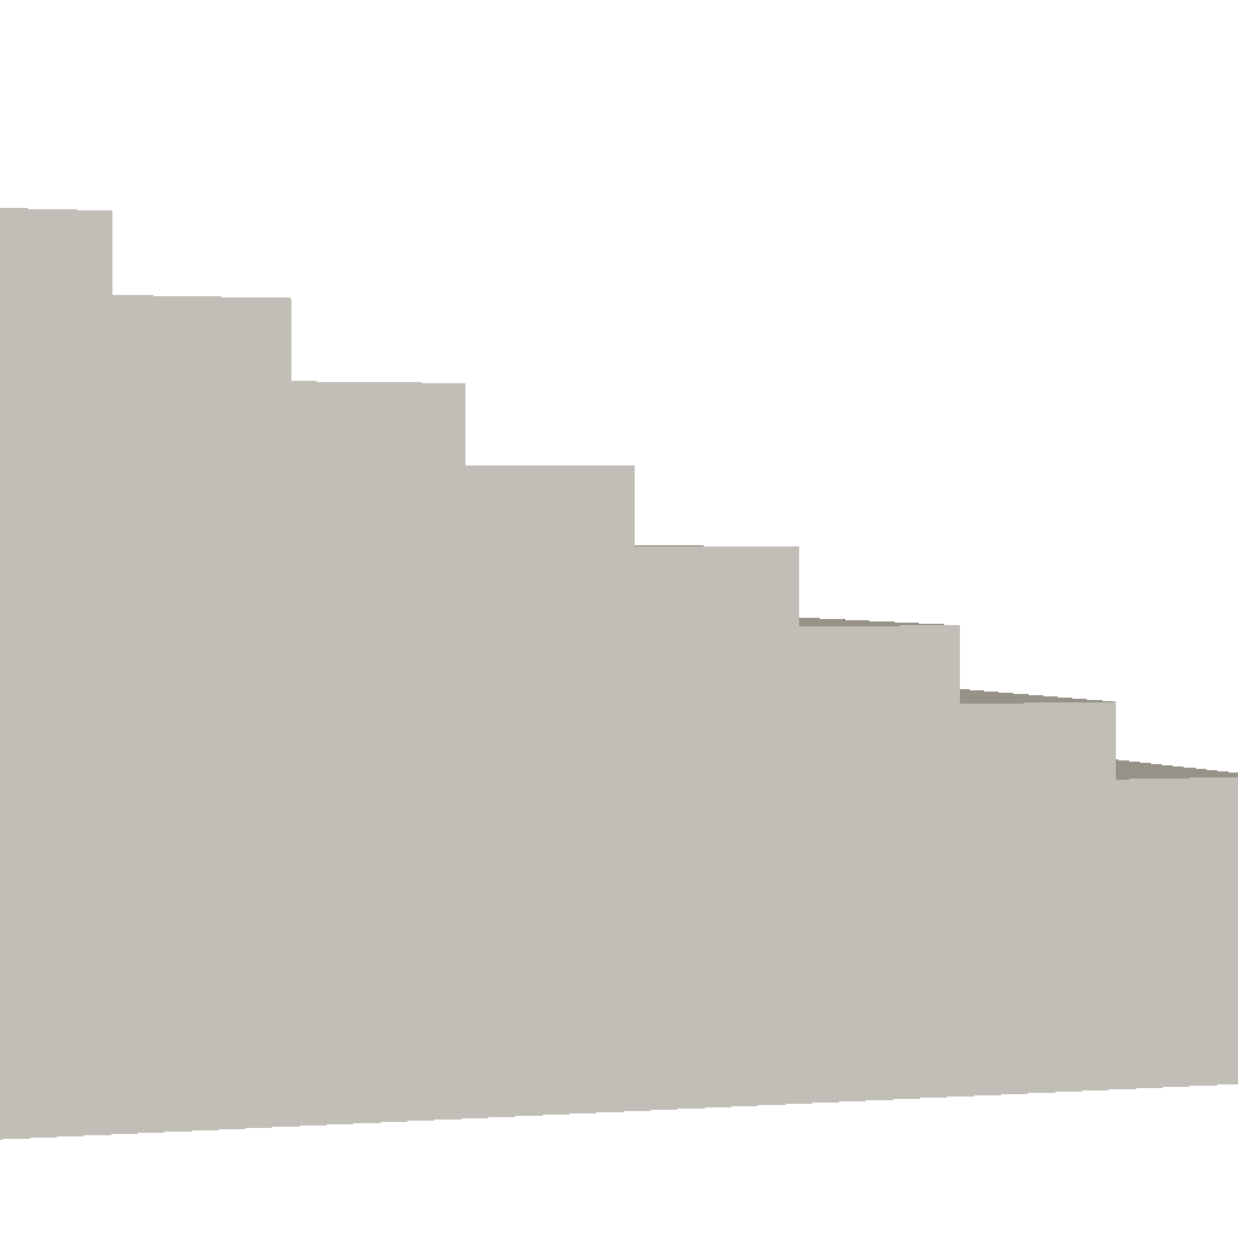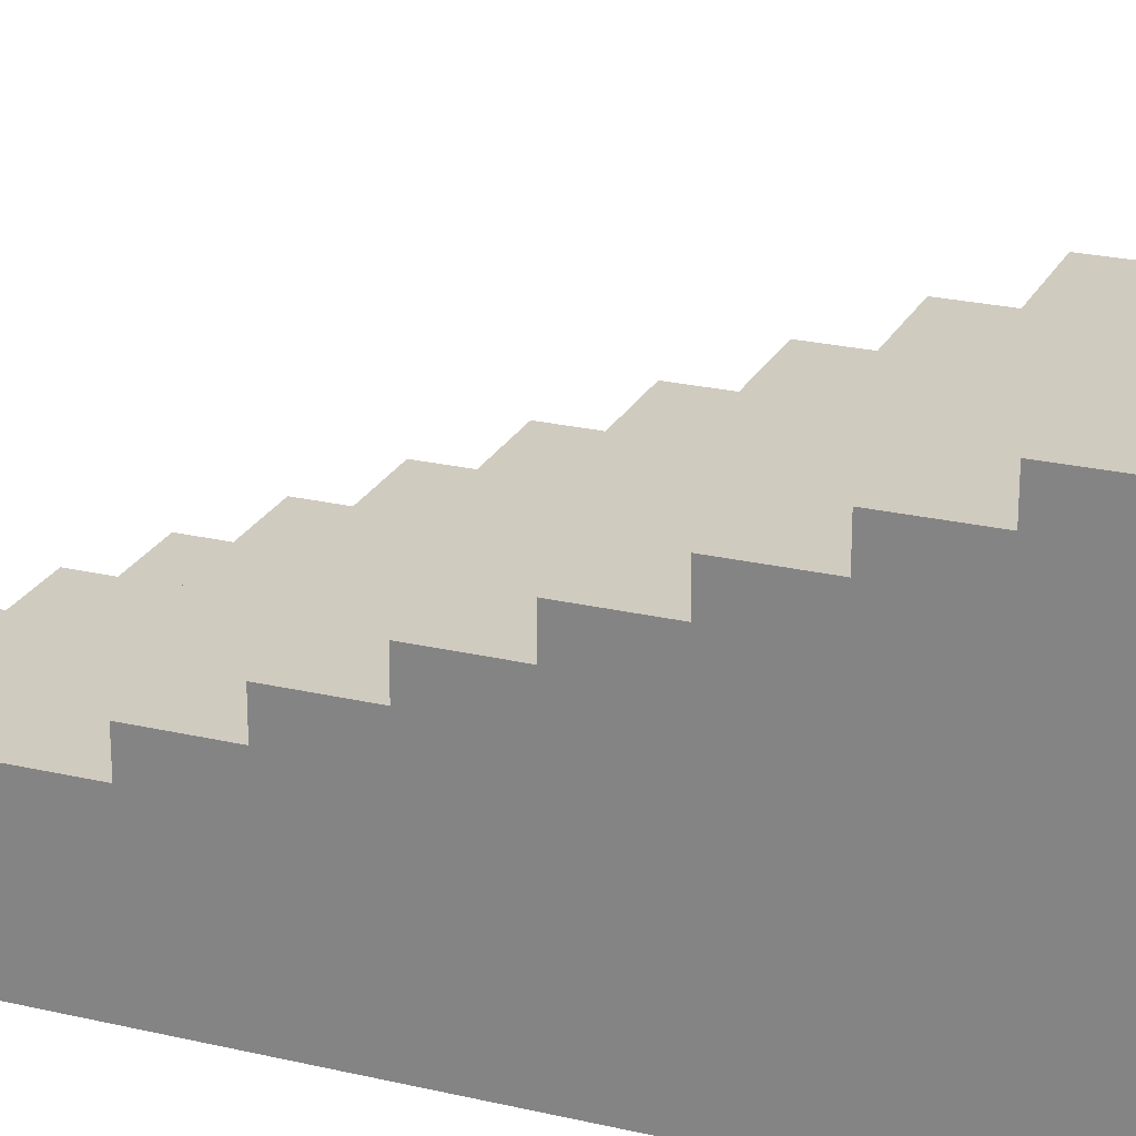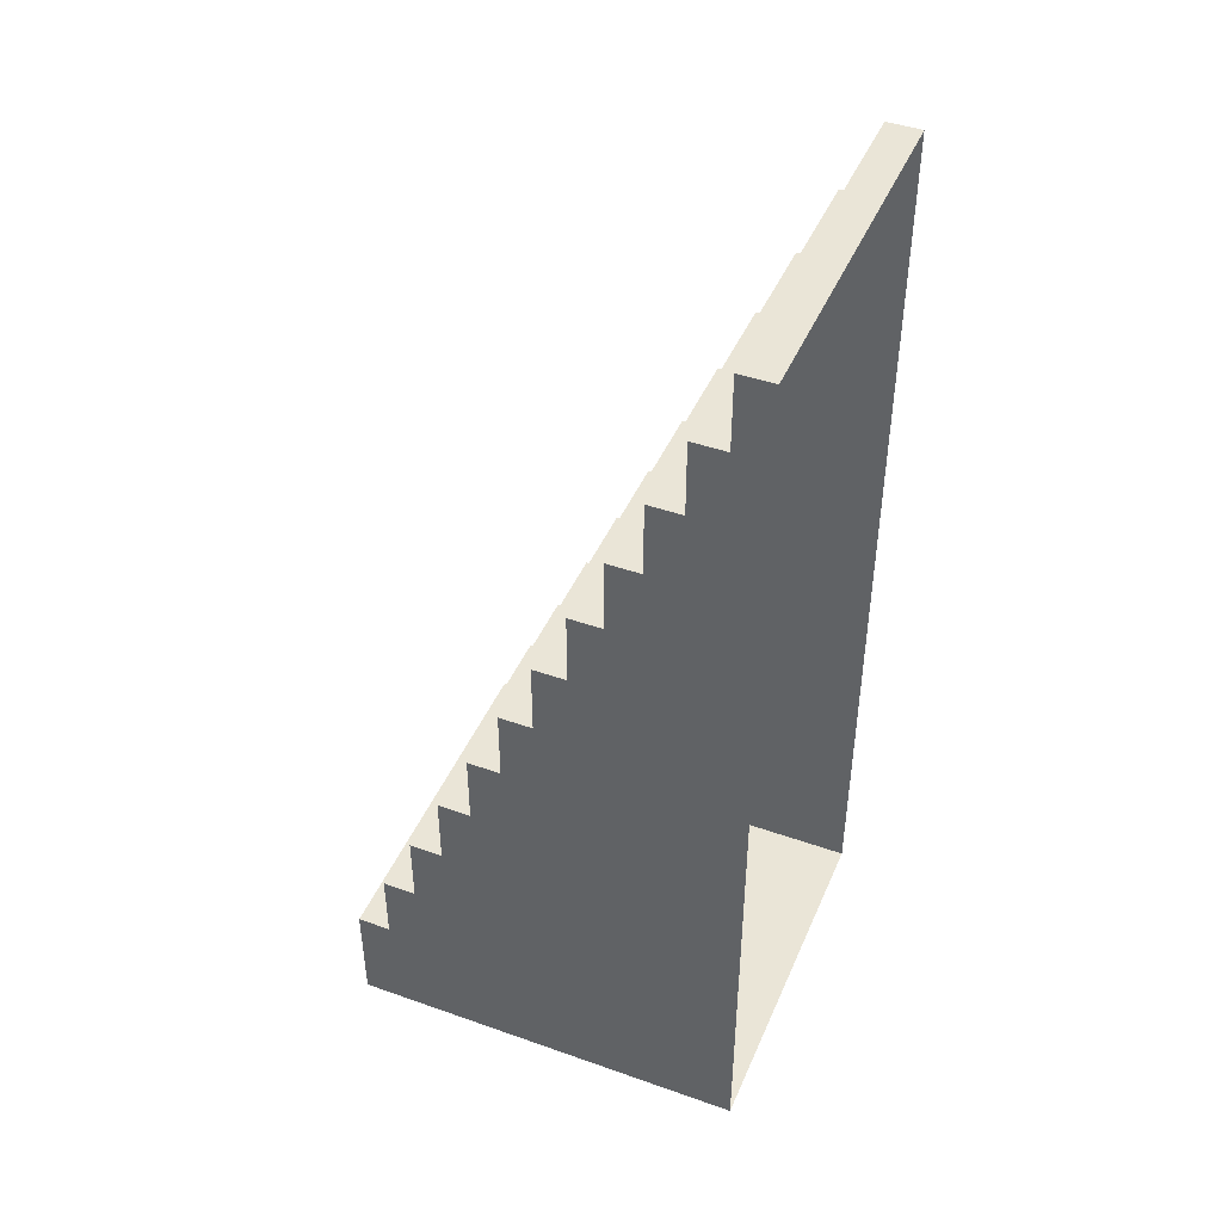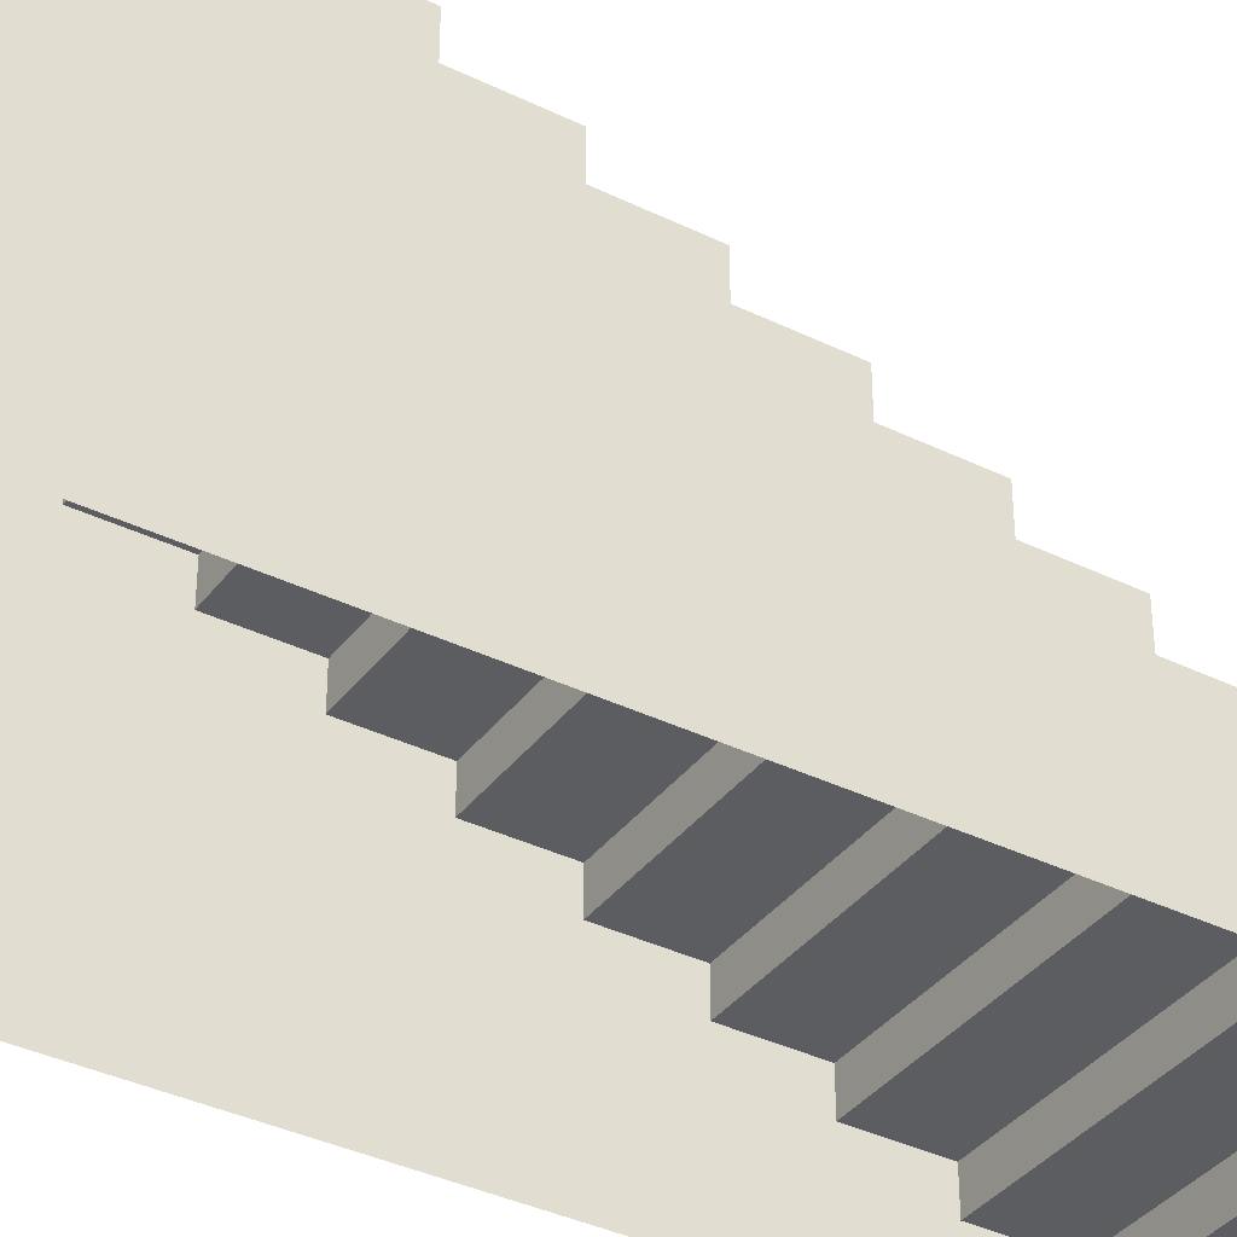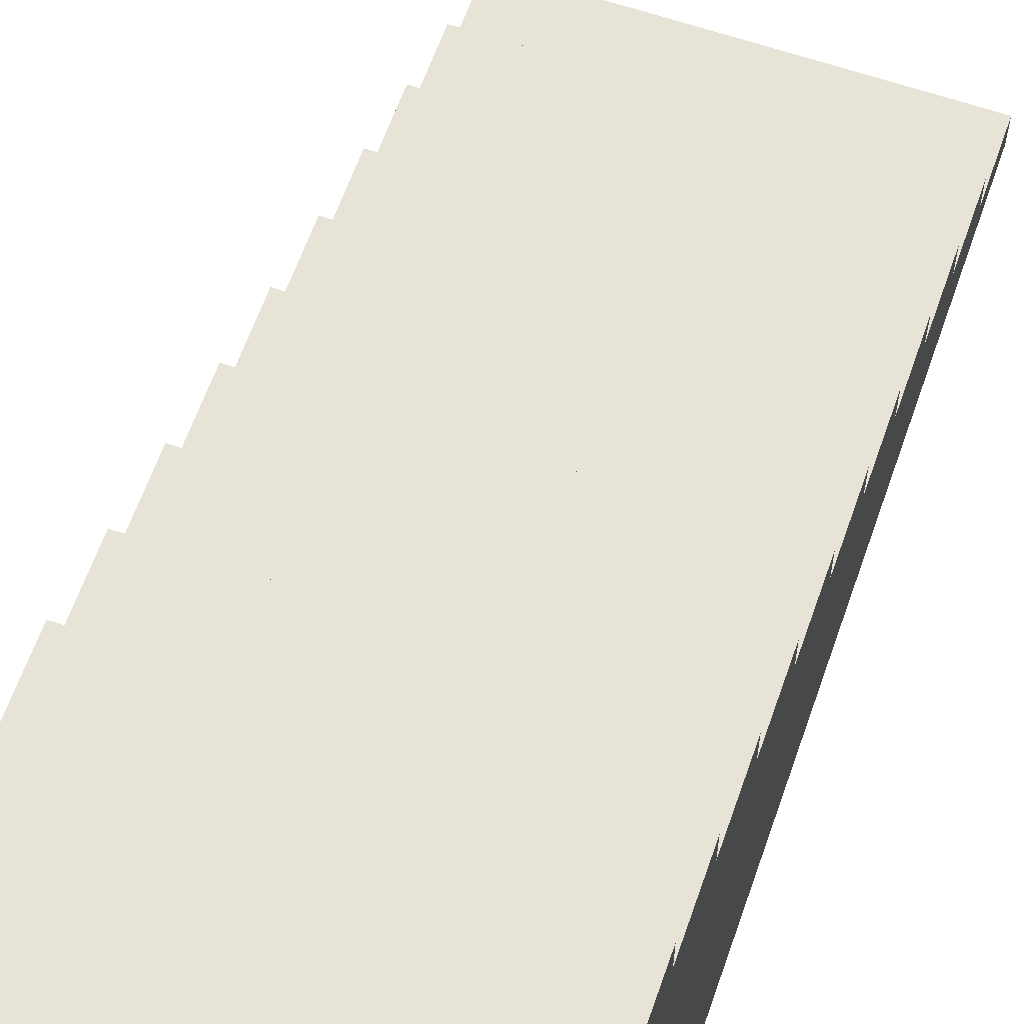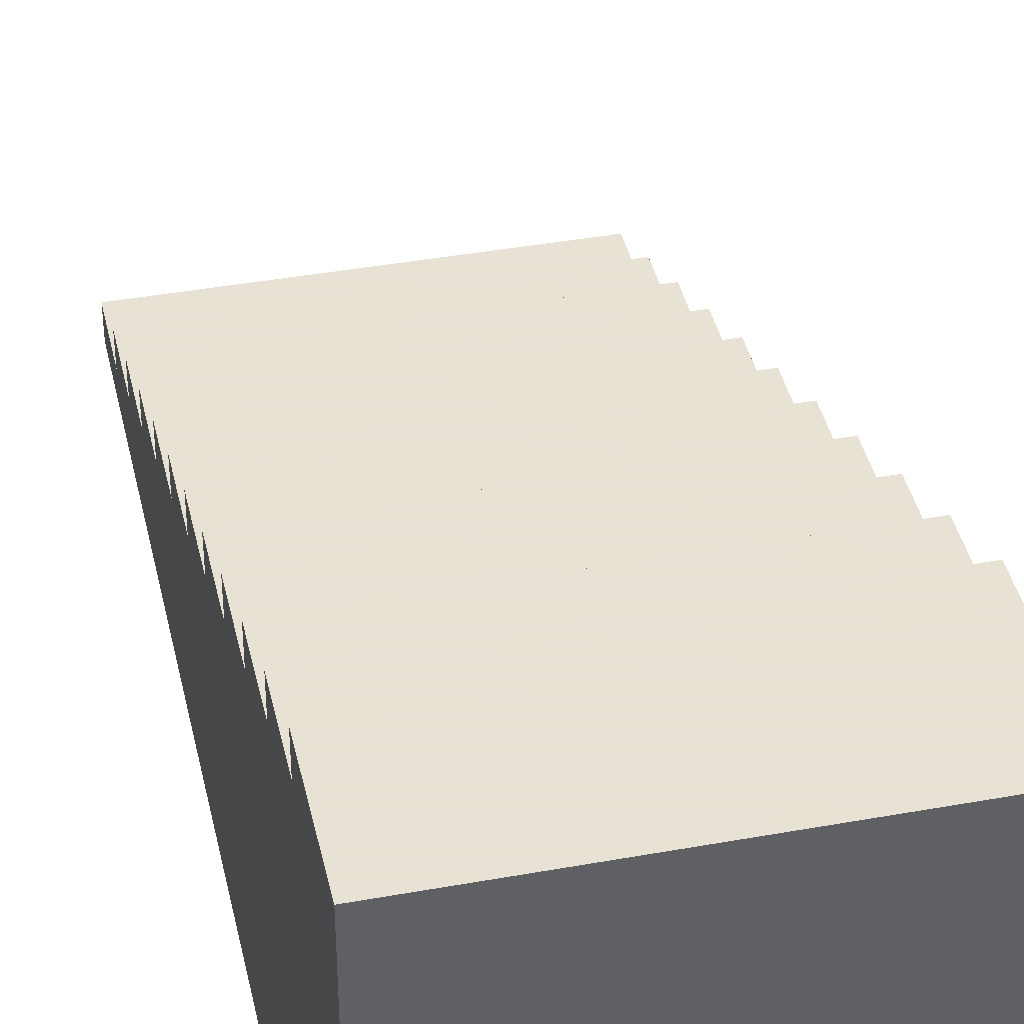
<metadata>
{"format":"obj","ext":"obj","renderer":"f3d","projection":"perspective","resolution":1024,"background":"white","views":[{"elev":1.1,"azim":-109.2,"up":"+Y"},{"elev":23.7,"azim":111.5,"up":"+Y"},{"elev":44.4,"azim":-67.6,"up":"+Z"},{"elev":-37.1,"azim":-122.2,"up":"+Y"},{"elev":62.1,"azim":-160.8,"up":"+Y"},{"elev":40.6,"azim":167.5,"up":"+Y"}]}
</metadata>
<code>
o Stairs2
v -1.25 0.2358 -0.5166
v -1.25 1.415 -3.099
v -1.25 2.358 -5.166
v -1.25 2.594 -5.682
v -1.25 -0 -6.457
v 1.25 0.2358 1e-06
v 1.25 0.4716 -0.5166
v 1.25 0.7075 -1.033
v 1.25 0.9433 -1.55
v 1.25 1.179 -2.066
v 1.25 1.415 -2.583
v 1.25 1.651 -3.099
v 1.25 1.887 -3.616
v 1.25 2.122 -4.133
v 1.25 2.358 -4.649
v 1.25 2.594 -5.166
v 1.25 2.83 -5.682
v 1.25 1e-06 -6.457
v 1.25 2.83 -6.457
v 1.25 0 0
v 1.25 0.2358 -0.5166
v 1.25 0.4716 -1.033
v 1.25 0.7075 -1.55
v 1.25 0.9433 -2.066
v 1.25 1.179 -2.583
v 1.25 1.415 -3.099
v 1.25 1.651 -3.616
v 1.25 1.887 -4.133
v 1.25 2.122 -4.649
v 1.25 2.358 -5.166
v 1.25 2.594 -5.682
v -1.25 -0 0
v -1.25 0.4716 -1.033
v -1.25 0.7075 -1.55
v -1.25 0.9433 -2.066
v -1.25 1.179 -2.583
v -1.25 1.651 -3.616
v -1.25 1.887 -4.133
v -1.25 2.122 -4.649
v -1.25 0.2358 0
v -1.25 0.4716 -0.5166
v -1.25 0.7075 -1.033
v -1.25 0.9433 -1.55
v -1.25 1.179 -2.066
v -1.25 1.415 -2.583
v -1.25 1.651 -3.099
v -1.25 1.887 -3.616
v -1.25 2.122 -4.133
v -1.25 2.358 -4.649
v -1.25 2.594 -5.166
v -1.25 2.83 -5.682
v -1.25 2.83 -6.457
v 1.25 0.2358 1e-06
v 1.25 0.2358 1e-06
v 1.25 0.2358 -0.5166
v 1.25 0.2358 -0.5166
v 1.25 0.4716 -0.5166
v 1.25 0.4716 -0.5166
v 1.25 0.4716 -1.033
v 1.25 0.4716 -1.033
v 1.25 0.7075 -1.033
v 1.25 0.7075 -1.033
v 1.25 0.7075 -1.55
v 1.25 0.7075 -1.55
v 1.25 0.9433 -1.55
v 1.25 0.9433 -1.55
v 1.25 0.9433 -2.066
v 1.25 0.9433 -2.066
v 1.25 1.179 -2.066
v 1.25 1.179 -2.066
v 1.25 1.179 -2.583
v 1.25 1.179 -2.583
v 1.25 1.415 -2.583
v 1.25 1.415 -2.583
v 1.25 1.415 -3.099
v 1.25 1.415 -3.099
v 1.25 1.651 -3.099
v 1.25 1.651 -3.099
v 1.25 1.651 -3.616
v 1.25 1.651 -3.616
v 1.25 1.887 -3.616
v 1.25 1.887 -3.616
v 1.25 1.887 -4.133
v 1.25 1.887 -4.133
v 1.25 2.122 -4.133
v 1.25 2.122 -4.133
v 1.25 2.122 -4.649
v 1.25 2.122 -4.649
v 1.25 2.358 -4.649
v 1.25 2.358 -4.649
v 1.25 2.358 -5.166
v 1.25 2.358 -5.166
v 1.25 2.594 -5.166
v 1.25 2.594 -5.166
v 1.25 2.594 -5.682
v 1.25 2.594 -5.682
v -1.25 0.2358 -0.5166
v -1.25 0.2358 -0.5166
v -1.25 0.4716 -0.5166
v -1.25 0.4716 -0.5166
v -1.25 1.415 -3.099
v -1.25 1.415 -3.099
v -1.25 1.651 -3.099
v -1.25 1.651 -3.099
v -1.25 2.358 -5.166
v -1.25 2.358 -5.166
v -1.25 2.594 -5.166
v -1.25 2.594 -5.166
v -1.25 2.594 -5.682
v -1.25 2.594 -5.682
v -1.25 2.83 -5.682
v -1.25 2.83 -5.682
v -1.25 0.2358 0
v -1.25 0.2358 0
v -1.25 0.7075 -1.033
v -1.25 0.7075 -1.033
v -1.25 0.9433 -1.55
v -1.25 0.9433 -1.55
v -1.25 1.179 -2.066
v -1.25 1.179 -2.066
v -1.25 1.415 -2.583
v -1.25 1.415 -2.583
v -1.25 1.887 -3.616
v -1.25 1.887 -3.616
v -1.25 2.122 -4.133
v -1.25 2.122 -4.133
v -1.25 2.358 -4.649
v -1.25 2.358 -4.649
v 1.25 2.83 -5.682
v 1.25 2.83 -5.682
v 1.25 2.83 -6.457
v 1.25 2.83 -6.457
v -1.25 2.83 -6.457
v -1.25 2.83 -6.457
v -1.25 0.4716 -1.033
v -1.25 0.4716 -1.033
v -1.25 0.7075 -1.55
v -1.25 0.7075 -1.55
v -1.25 0.9433 -2.066
v -1.25 0.9433 -2.066
v -1.25 1.179 -2.583
v -1.25 1.179 -2.583
v -1.25 1.651 -3.616
v -1.25 1.651 -3.616
v -1.25 1.887 -4.133
v -1.25 1.887 -4.133
v -1.25 2.122 -4.649
v -1.25 2.122 -4.649
v -1.25 -0 -6.457
v 1.25 1e-06 -6.457
v -1.25 -0 0
v 1.25 0 0
f 150 21 6
f 150 22 7
f 150 23 8
f 150 24 9
f 150 25 10
f 150 26 11
f 150 27 12
f 150 28 13
f 150 29 14
f 150 30 15
f 150 31 16
f 32 20 53
f 41 1 55
f 42 135 59
f 43 137 63
f 44 139 67
f 45 141 71
f 46 2 75
f 47 143 79
f 48 145 83
f 49 147 87
f 50 3 91
f 4 95 17
f 5 151 113
f 99 33 5
f 115 34 5
f 117 35 5
f 119 36 5
f 121 101 5
f 103 37 5
f 123 38 5
f 125 39 5
f 127 105 5
f 107 109 5
f 111 133 5
f 56 98 114
f 60 136 100
f 64 138 116
f 68 140 118
f 72 142 120
f 76 102 122
f 80 144 104
f 146 124 82
f 88 148 126
f 92 106 128
f 110 108 94
f 52 112 129
f 149 134 131
f 130 31 150
f 152 150 6
f 21 150 7
f 22 150 8
f 23 150 9
f 24 150 10
f 25 150 11
f 26 150 12
f 27 150 13
f 28 150 14
f 29 150 15
f 30 150 16
f 40 32 53
f 57 41 55
f 61 42 59
f 65 43 63
f 69 44 67
f 73 45 71
f 77 46 75
f 81 47 79
f 85 48 83
f 89 49 87
f 93 50 91
f 51 4 17
f 97 5 113
f 97 99 5
f 33 115 5
f 34 117 5
f 35 119 5
f 36 121 5
f 101 103 5
f 37 123 5
f 38 125 5
f 39 127 5
f 105 107 5
f 109 111 5
f 54 56 114
f 58 60 100
f 62 64 116
f 66 68 118
f 70 72 120
f 74 76 122
f 78 80 104
f 84 146 82
f 86 88 126
f 90 92 128
f 96 110 94
f 19 52 129
f 18 149 131
f 132 130 150

</code>
